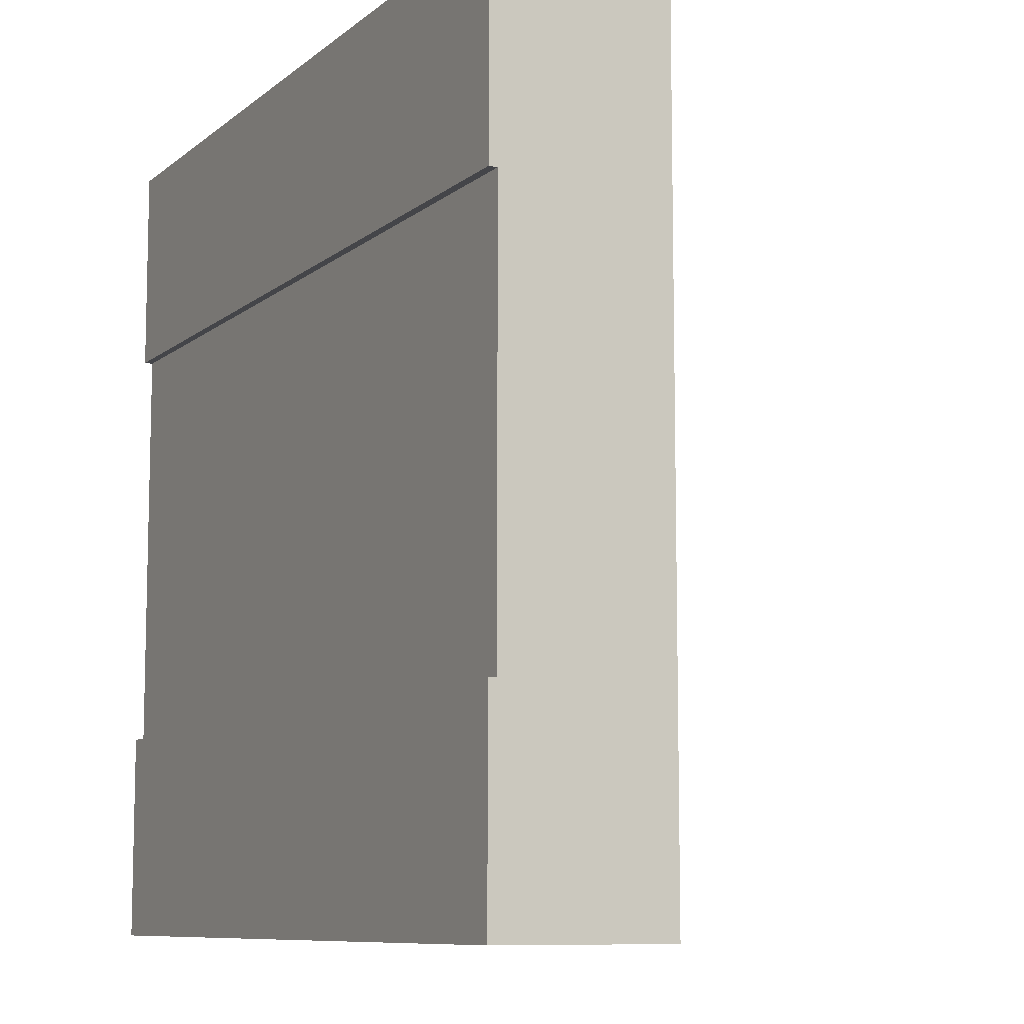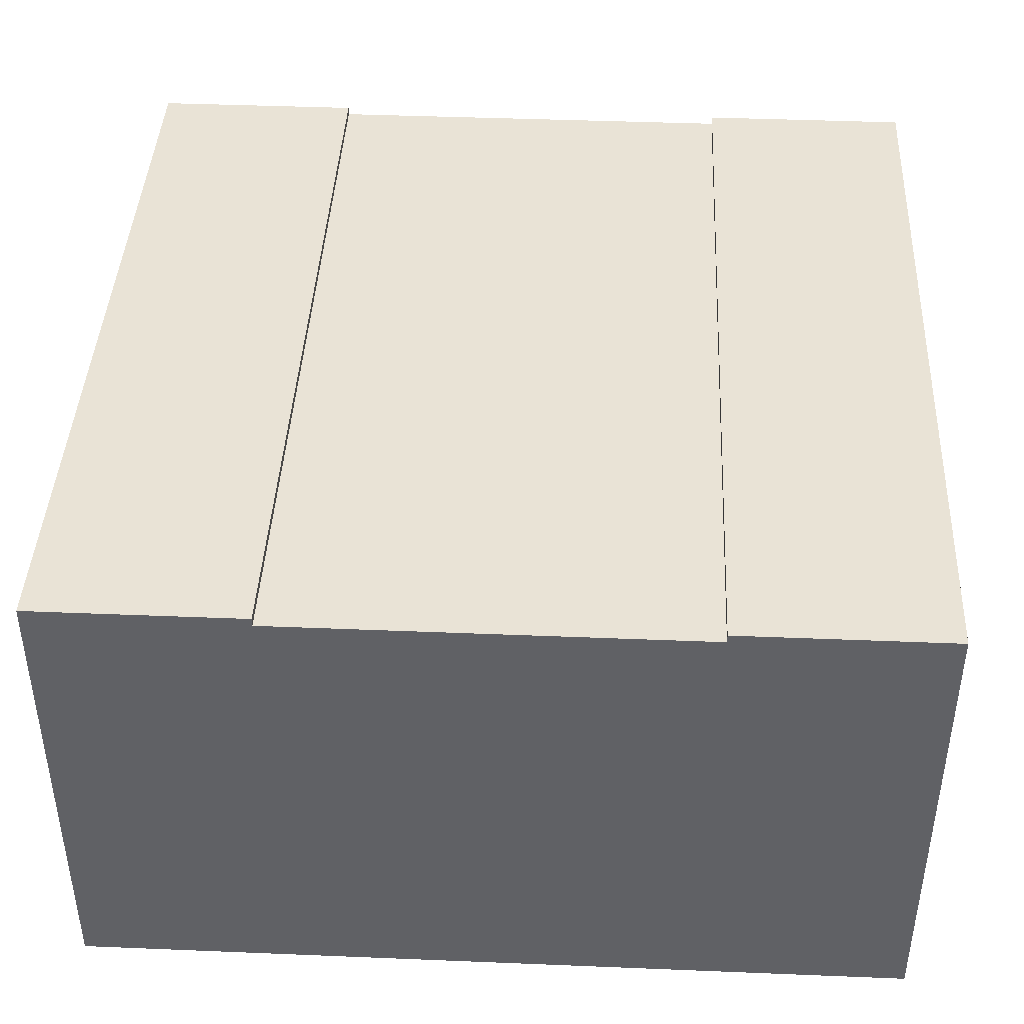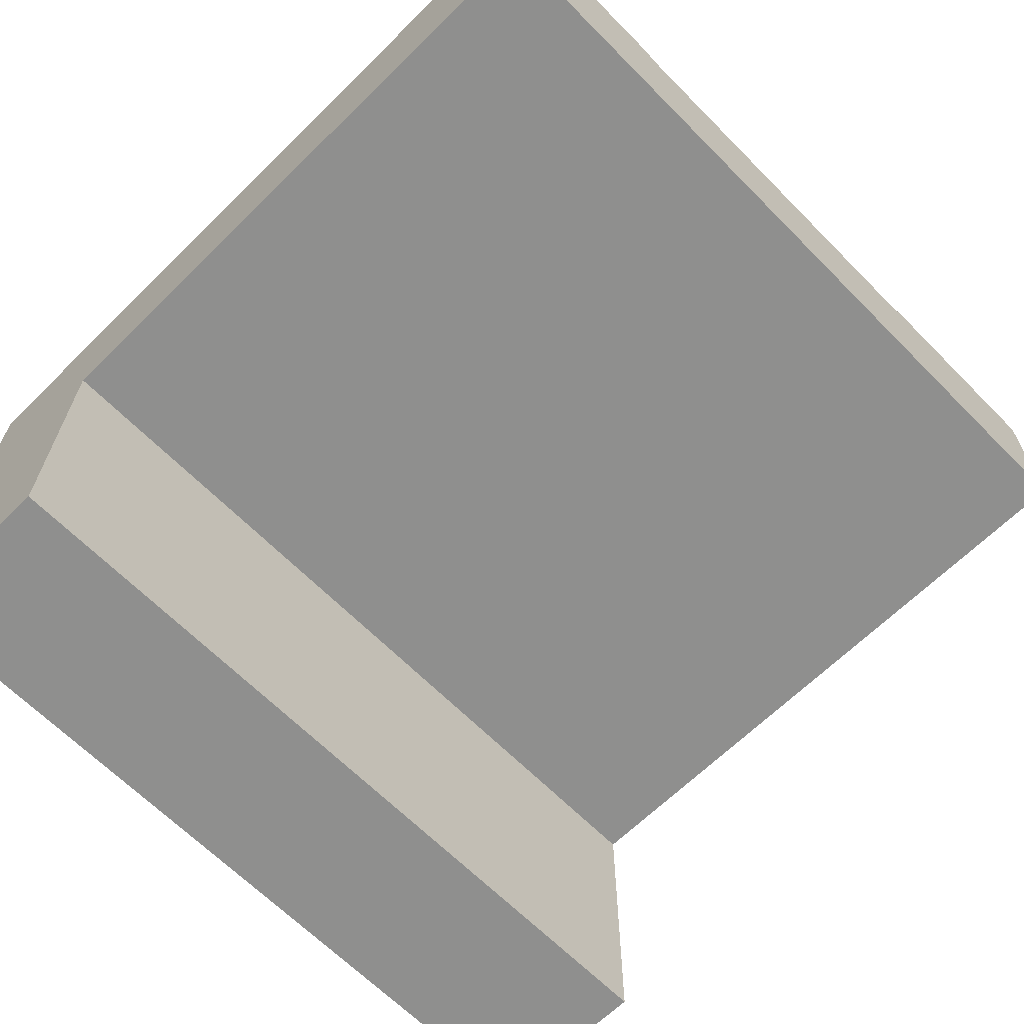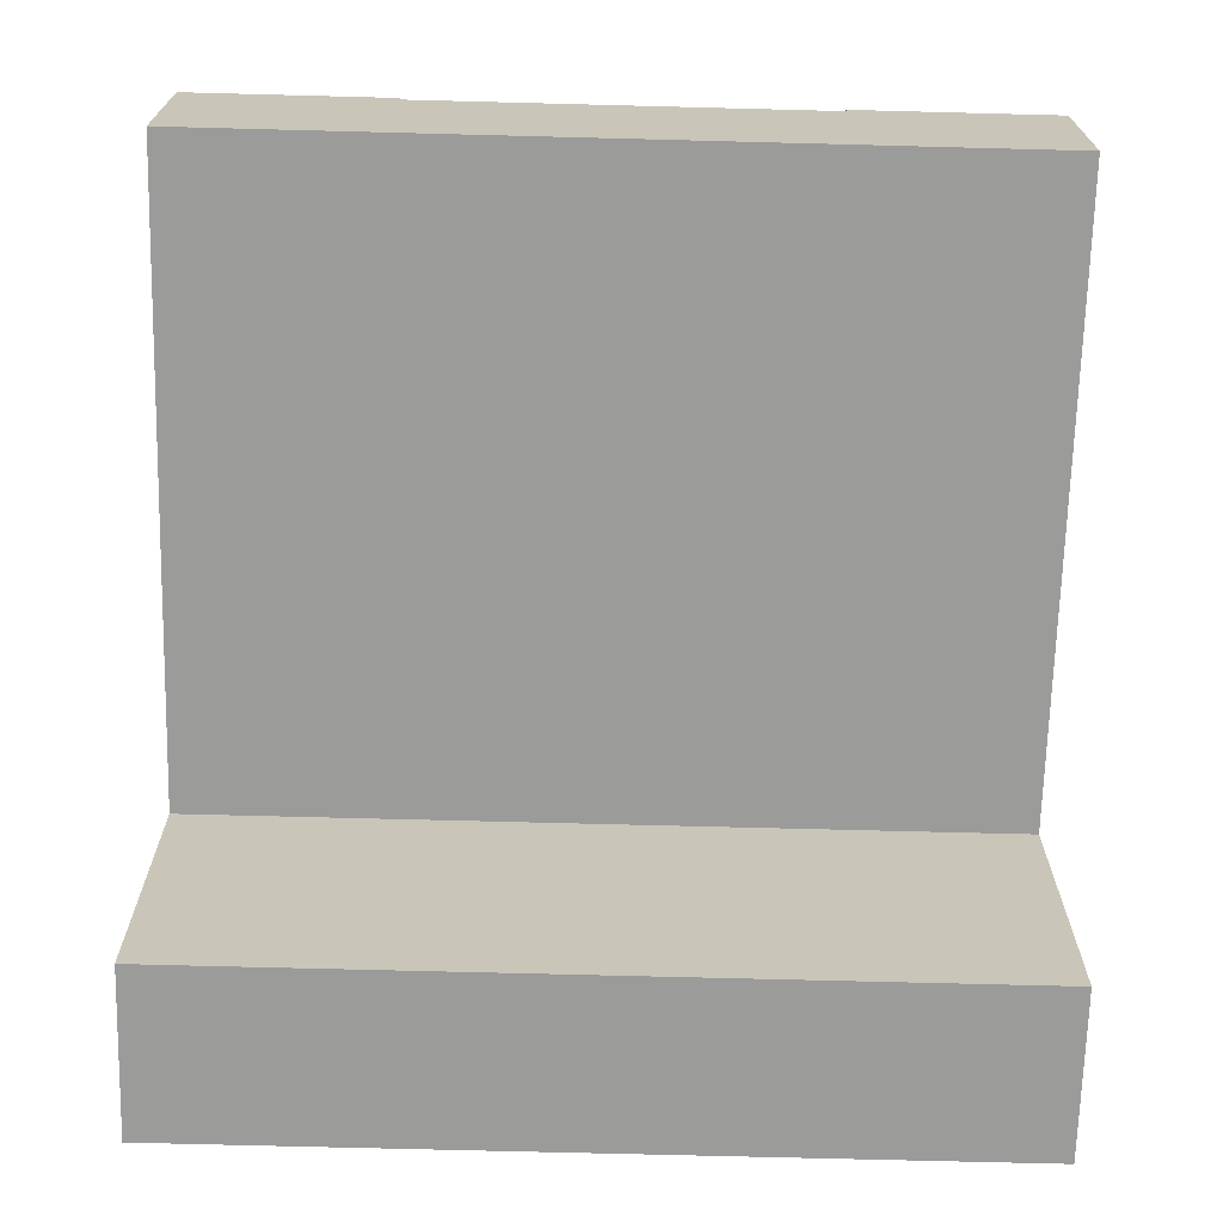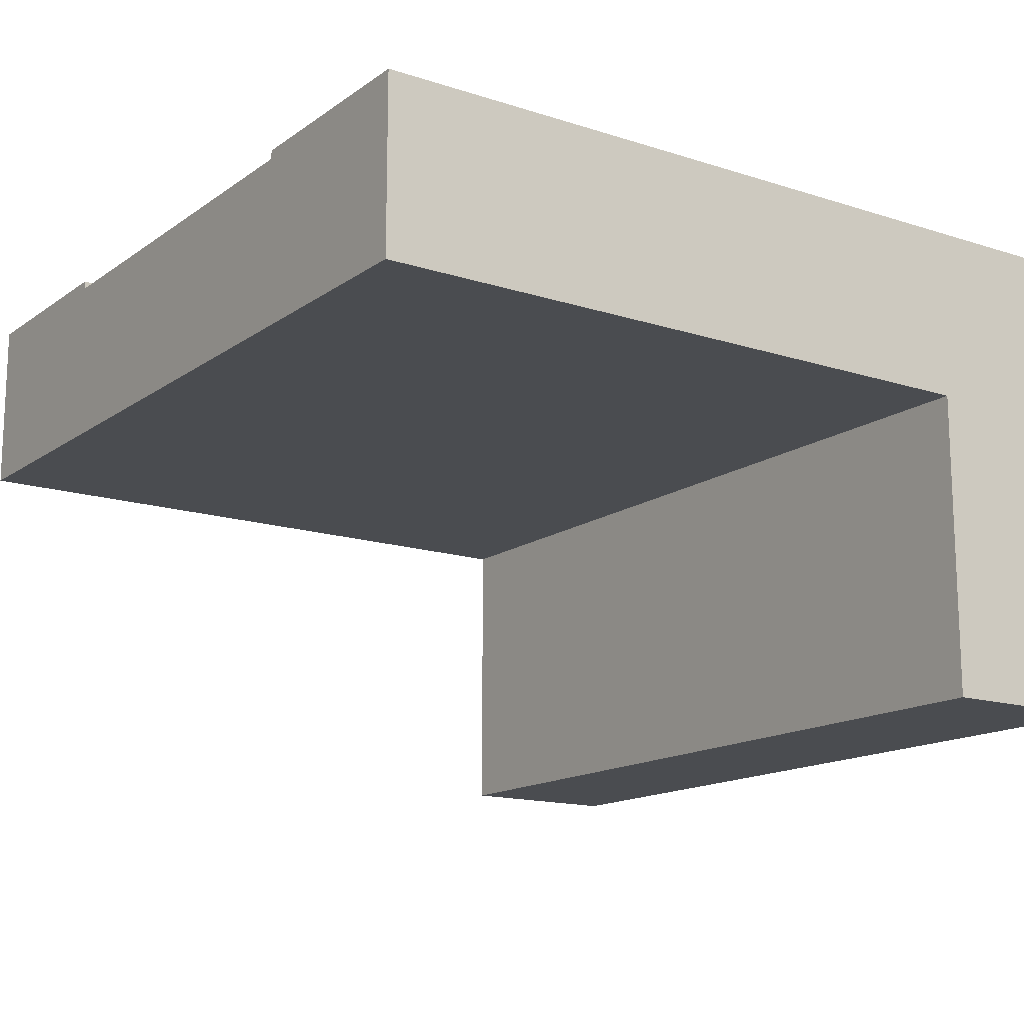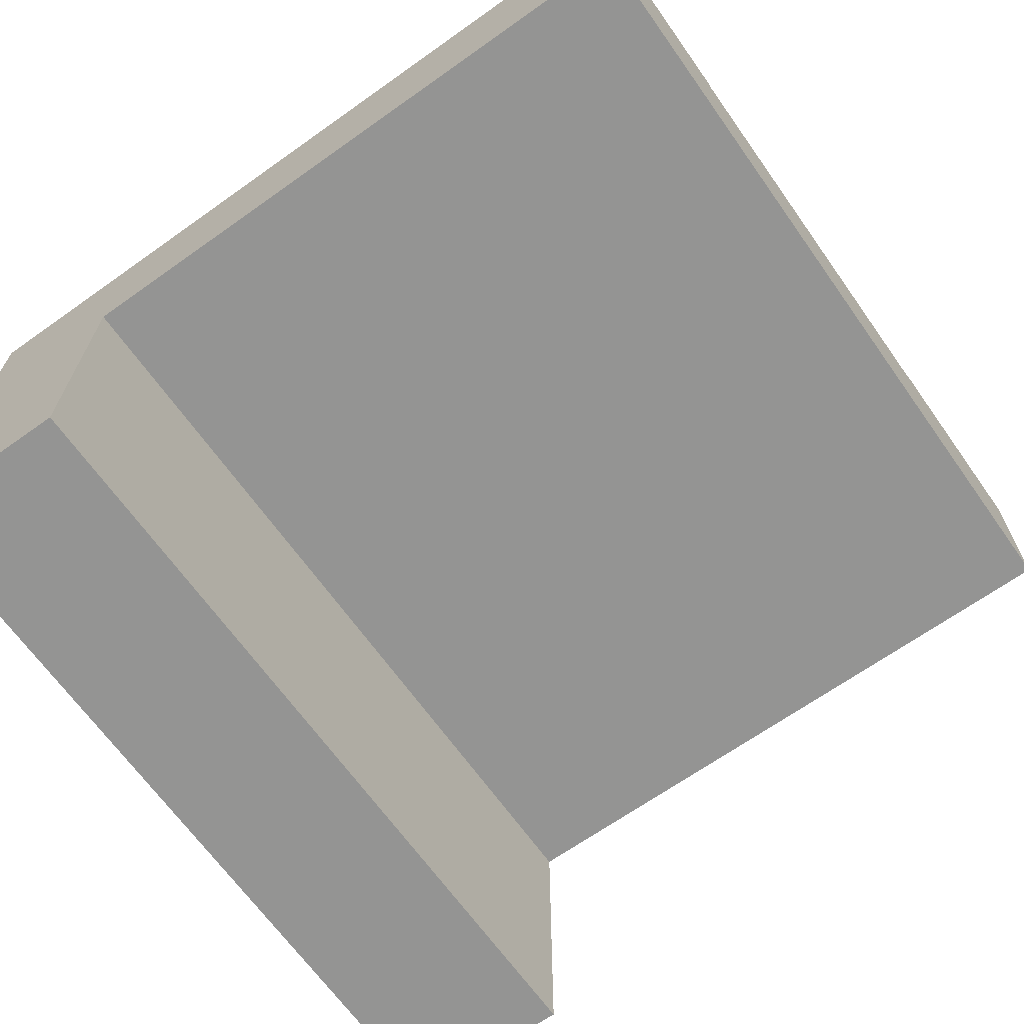
<metadata>
{"format":"obj","ext":"obj","renderer":"f3d","projection":"perspective","resolution":1024,"background":"white","views":[{"elev":-9.1,"azim":-117.7,"up":"+Z"},{"elev":42.1,"azim":92.8,"up":"+Y"},{"elev":-65.3,"azim":-135.4,"up":"+Y"},{"elev":-69.6,"azim":-91.5,"up":"+Y"},{"elev":-15.0,"azim":-34.6,"up":"+Y"},{"elev":-67.0,"azim":-144.6,"up":"+Y"}]}
</metadata>
<code>
o Mesh1_Group1_Model.139
v 3 1.7 -2.25
v 0 1.7 -2.25
v 0 1.7 -0.75
v 3 1.7 -0.75
v 3 1.73 -2.25
v 0 1.73 -2.25
v 3 1.73 0
v 3 0 -0
v 3 0 -3
v 3 1.73 -3
v 3 1.4 -2.25
v 3 1.4 -0.75
v 3 1.73 -0.75
v 0 1.73 0
v 0 1.1 0
v 2.37 1.1 0
v 2.37 0 -0
v 0 1.73 -3
v 0 1.1 -3
v 0 1.73 -0.75
v 0 1.4 -0.75
v 0 1.4 -2.25
v 2.37 0 -3
v 2.37 1.1 -3
f 2 1 5 6
f 8 9 11 12
f 14 16 7
f 19 15 21
f 24 19 18
f 8 17 23 9
f 19 24 16 15
f 5 10 18 6
f 20 14 7 13
f 4 3 20 13
f 4 13 7
f 10 1 11
f 12 4 7
f 10 5 1
f 12 7 8
f 9 10 11
f 15 14 3 21
f 16 8 7
f 16 14 15
f 16 17 8
f 2 6 18
f 18 19 22 2
f 24 23 17 16
f 14 20 3
f 21 22 19
f 24 9 23
f 24 18 10
f 10 9 24
f 2 22 21 3
f 4 12 11 1
f 1 2 3 4

</code>
